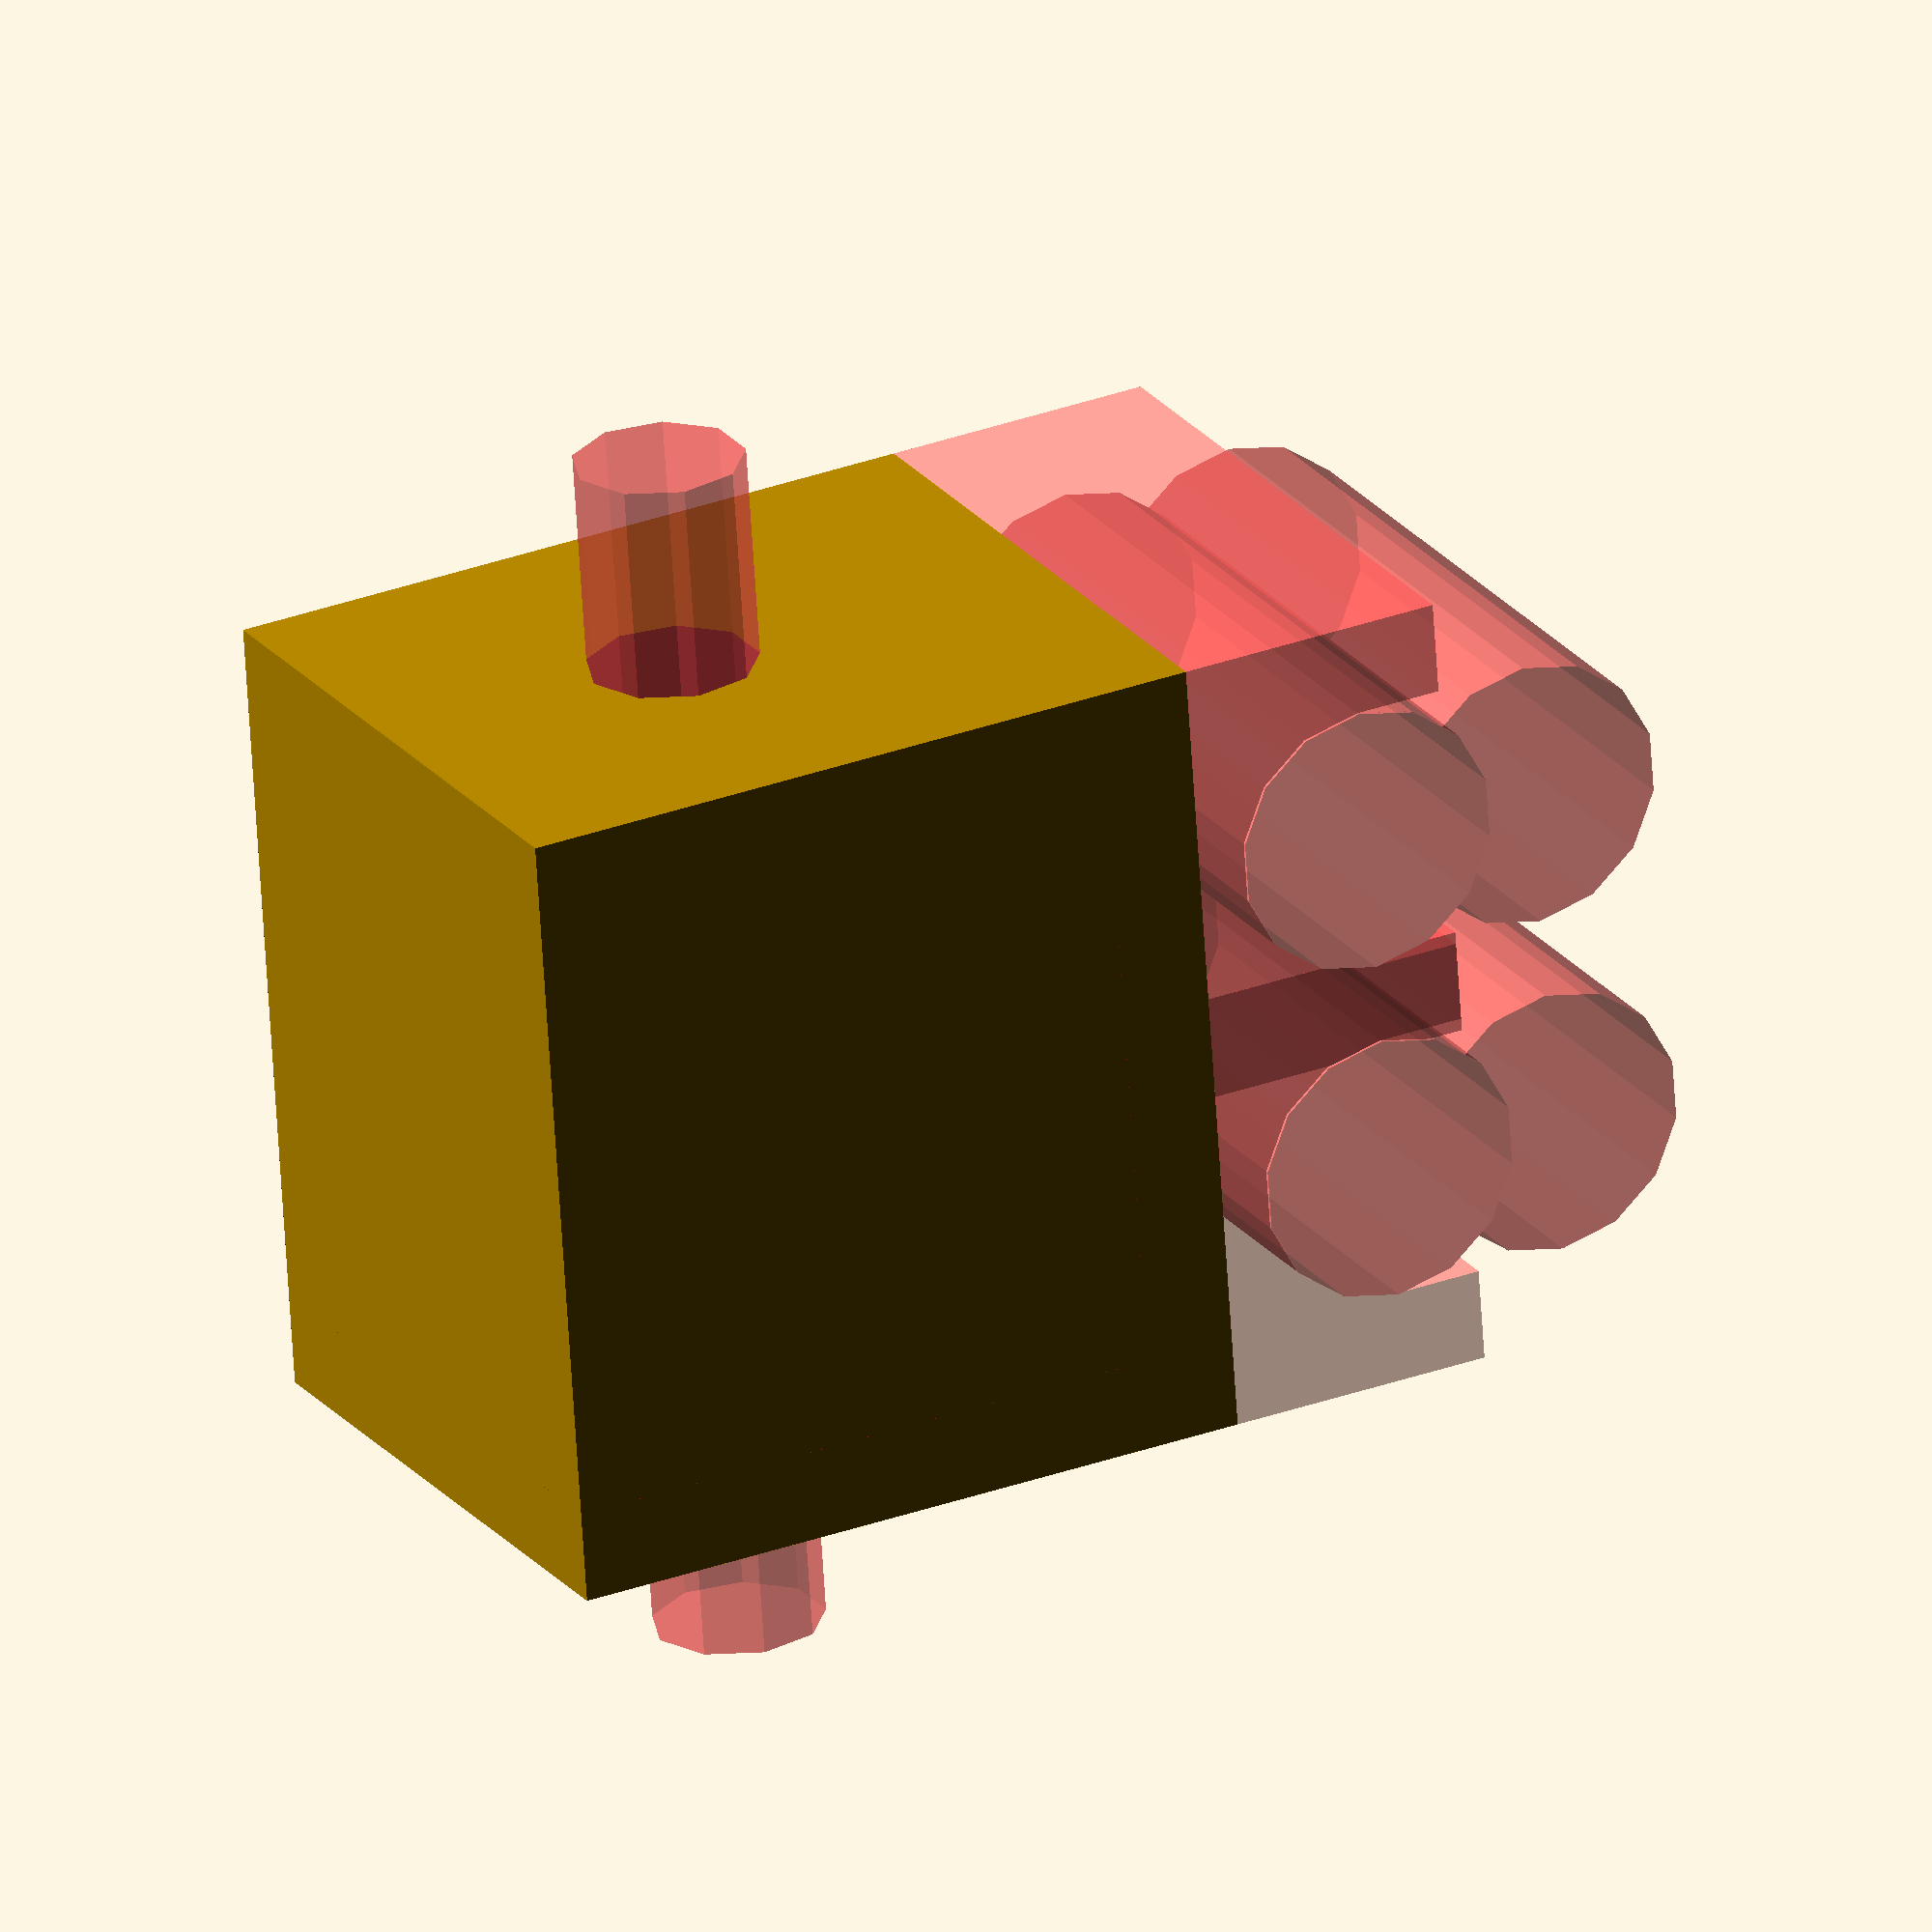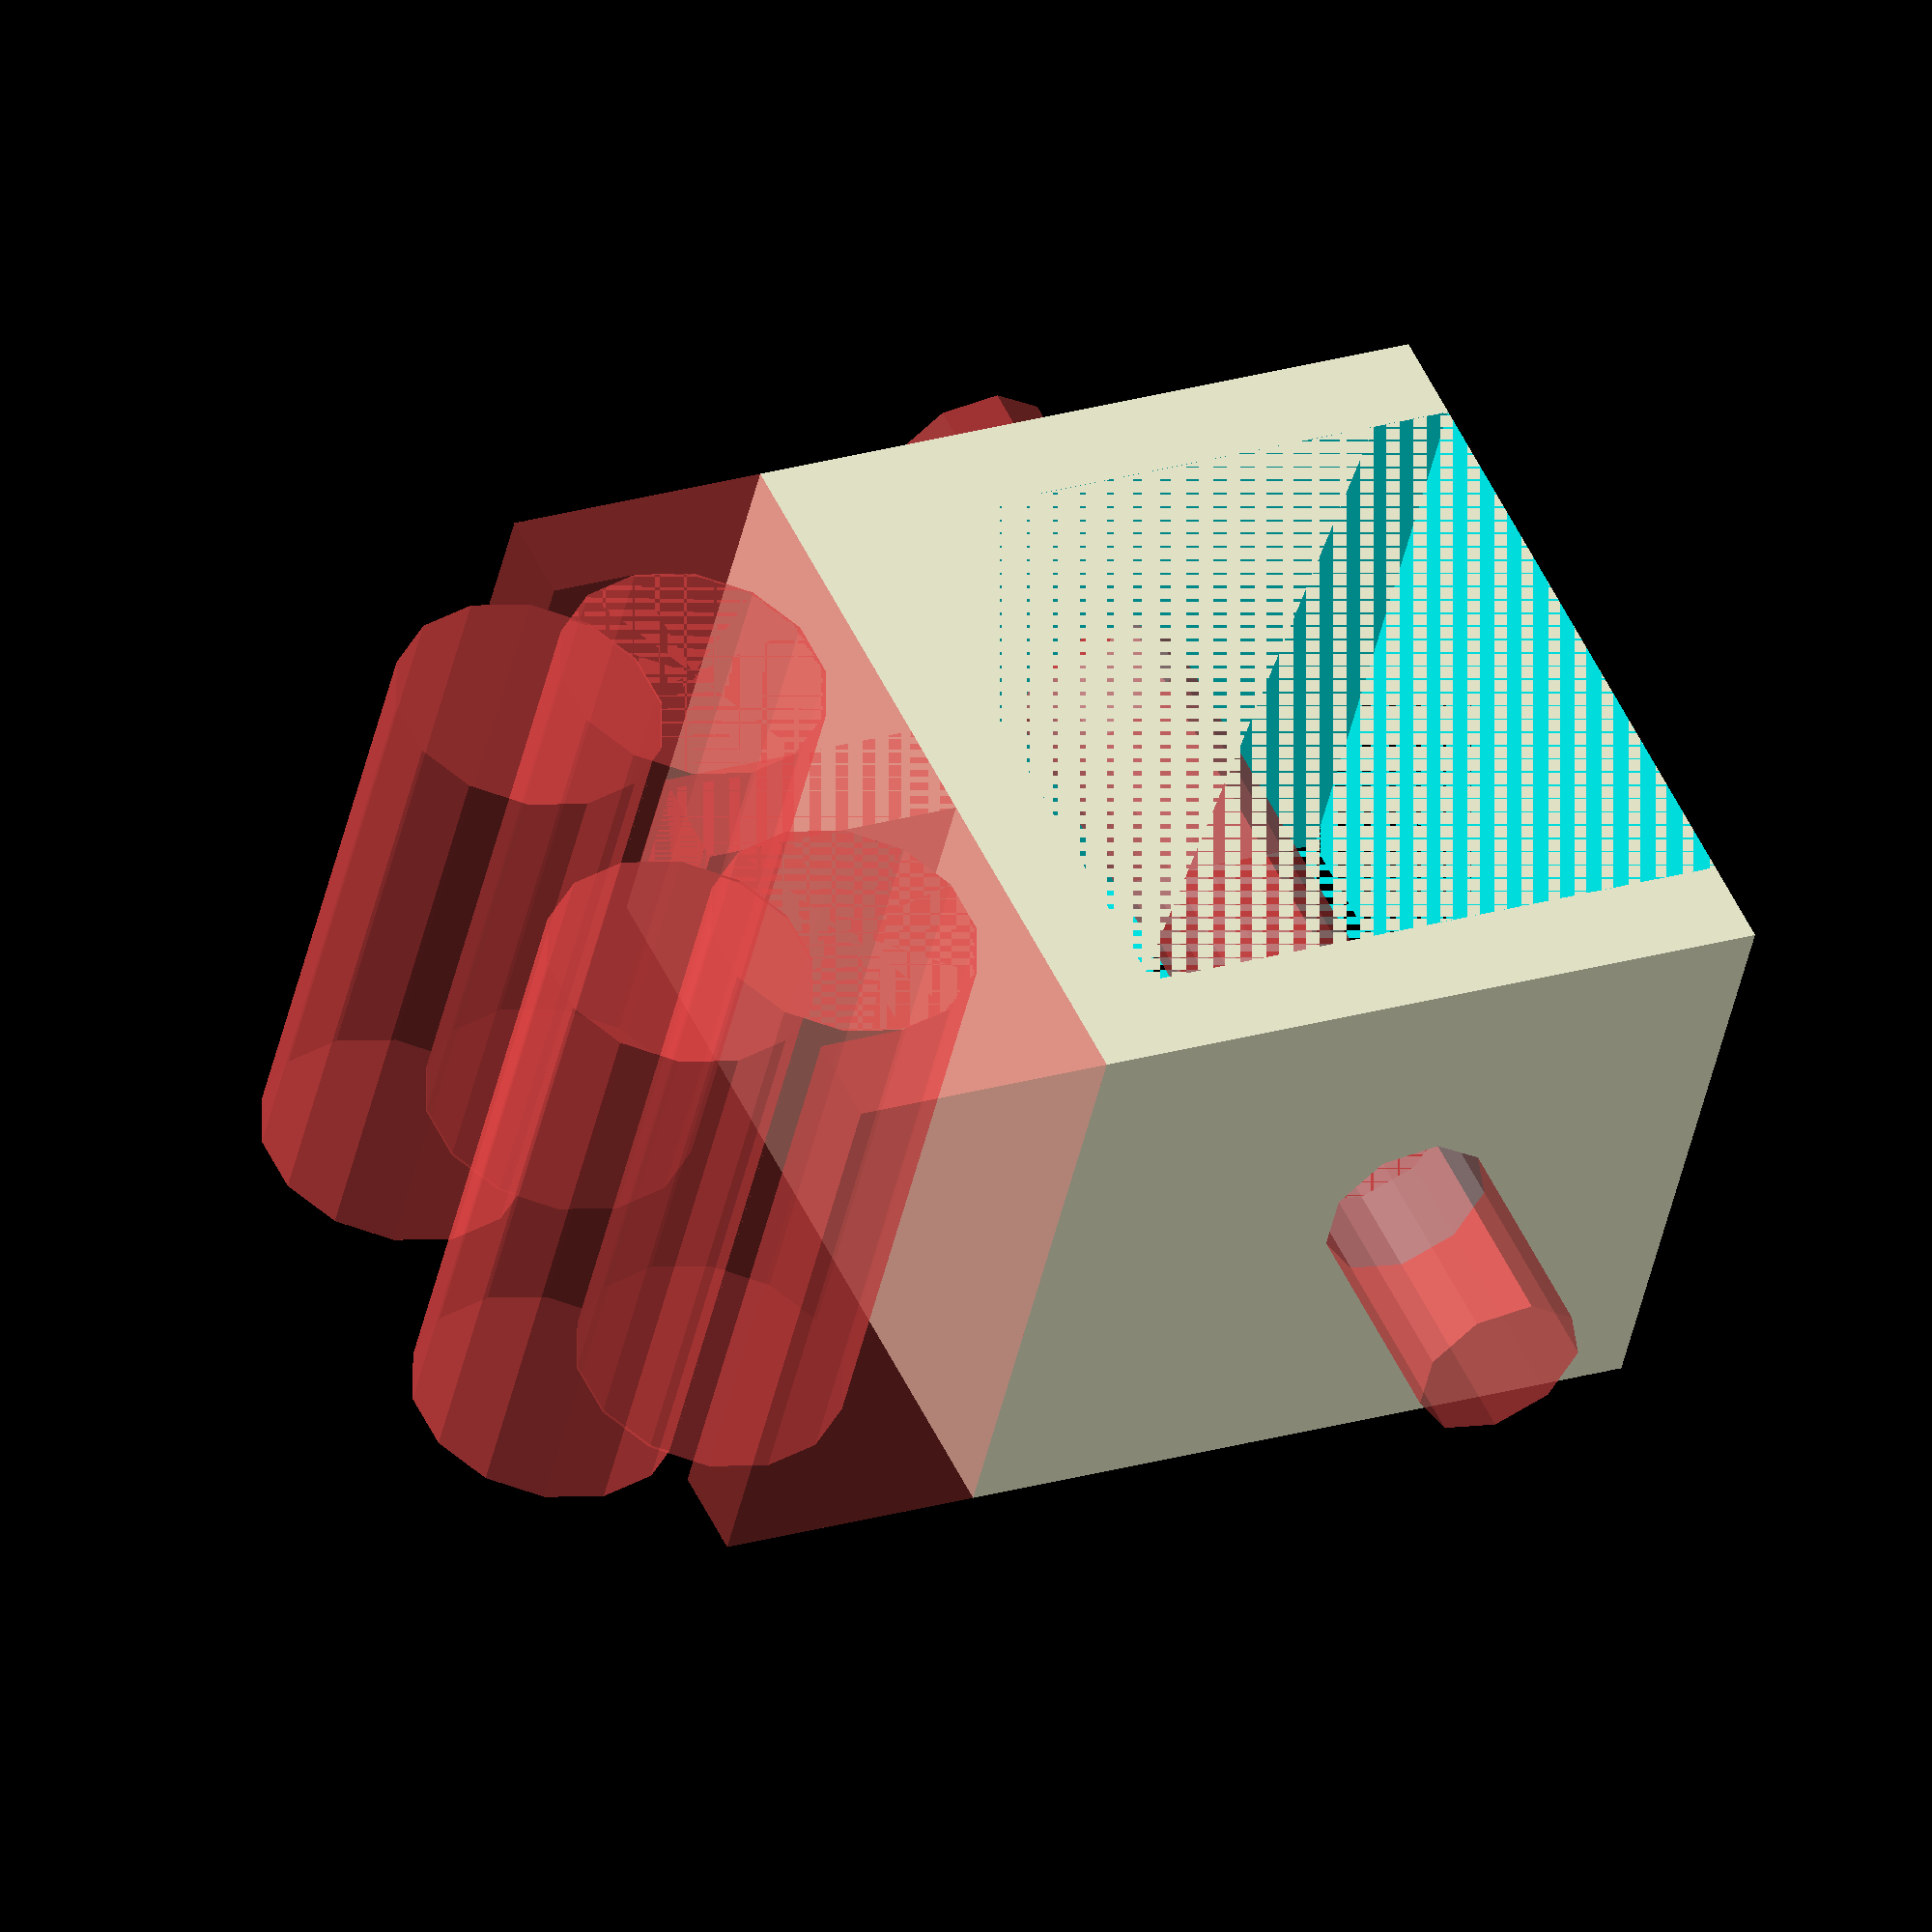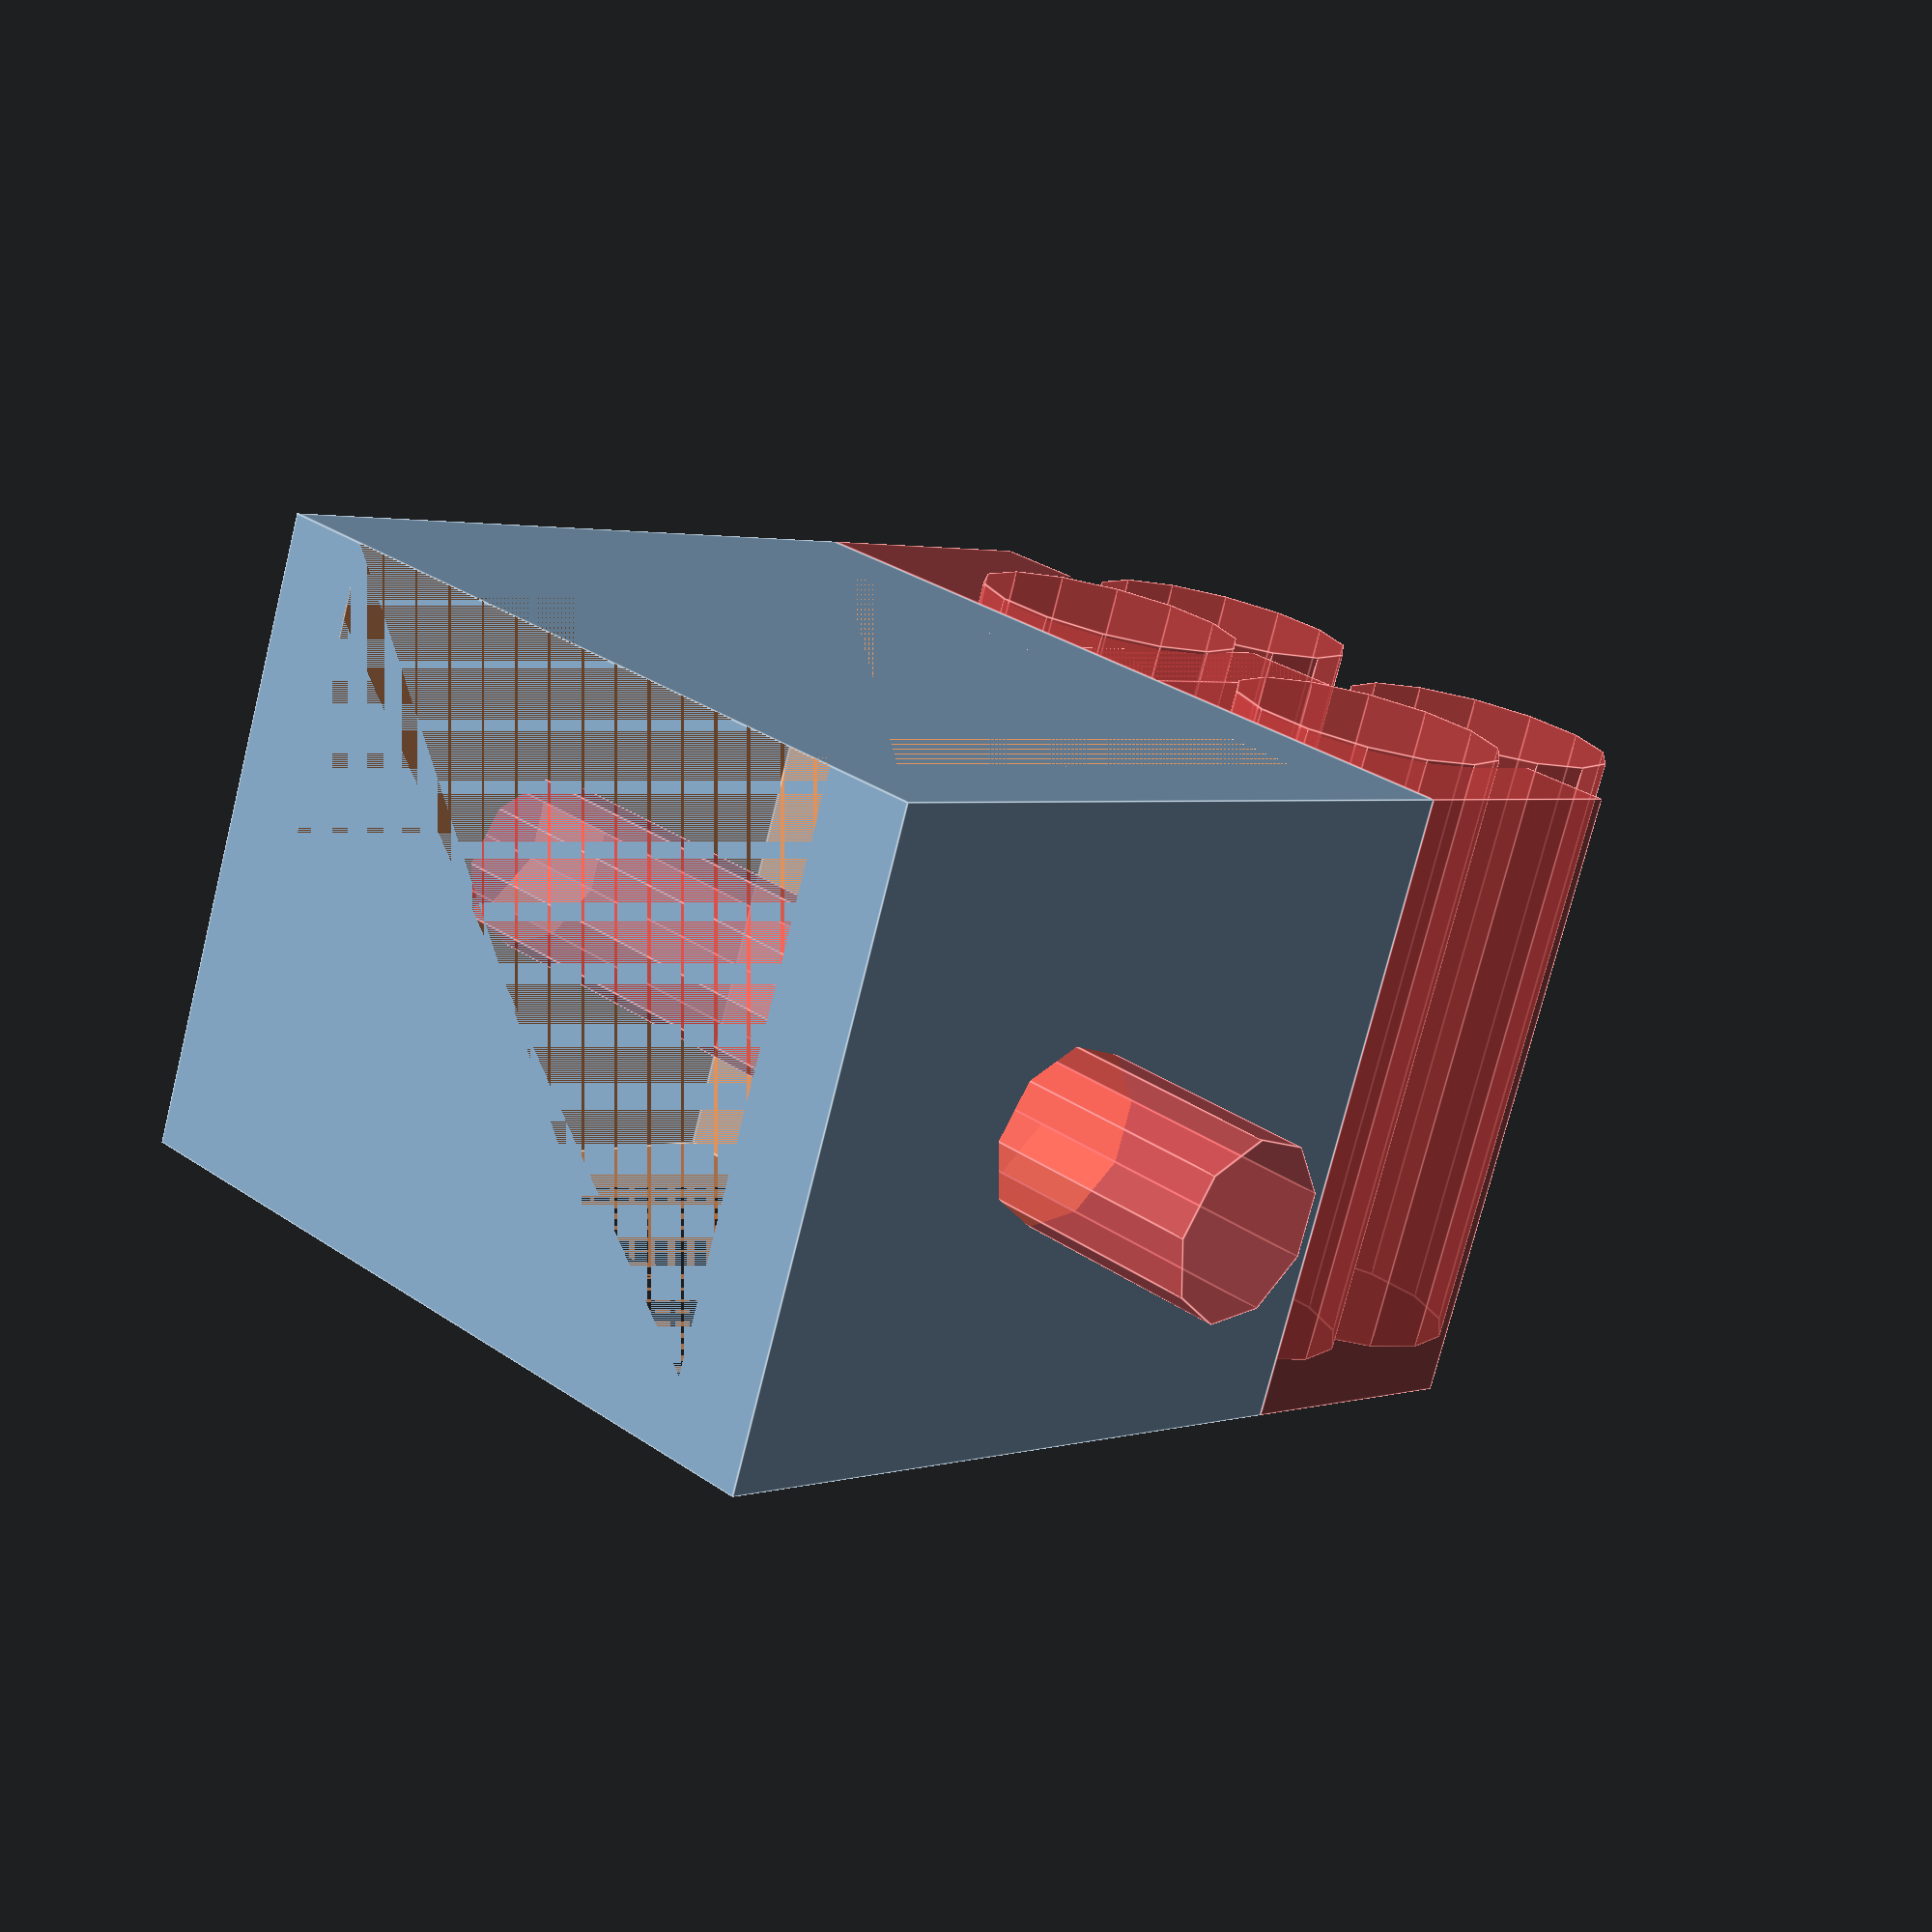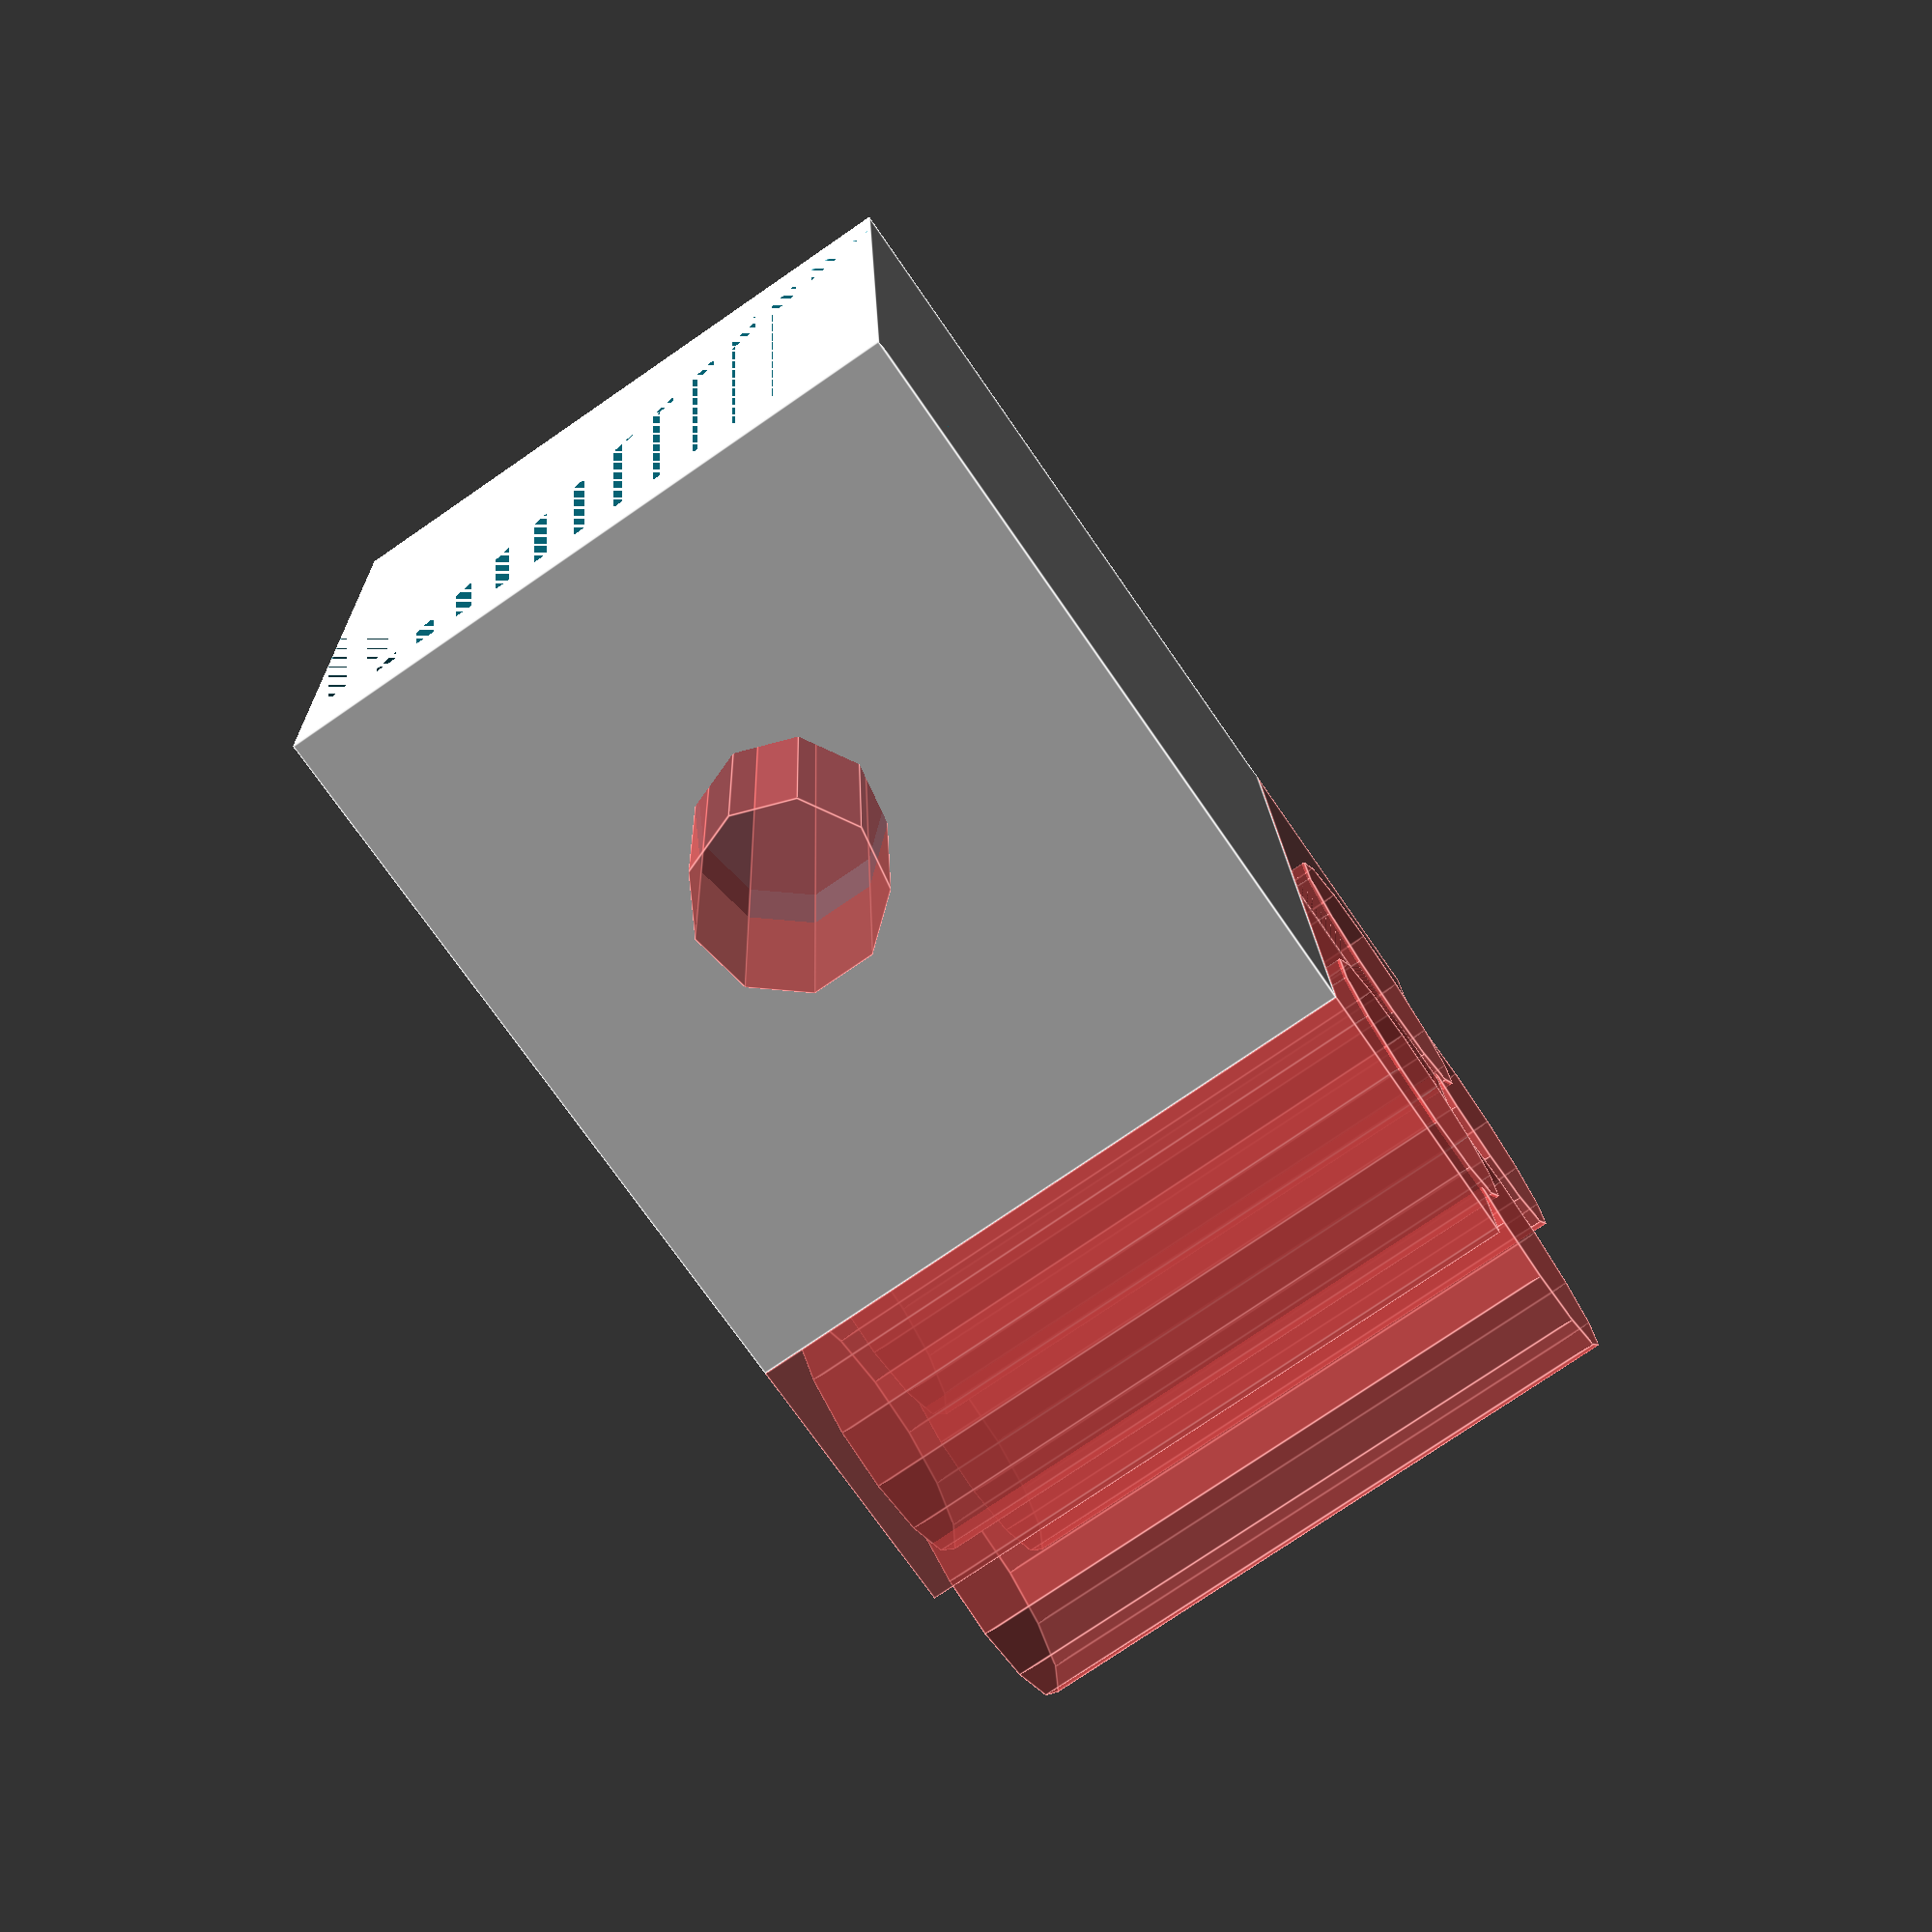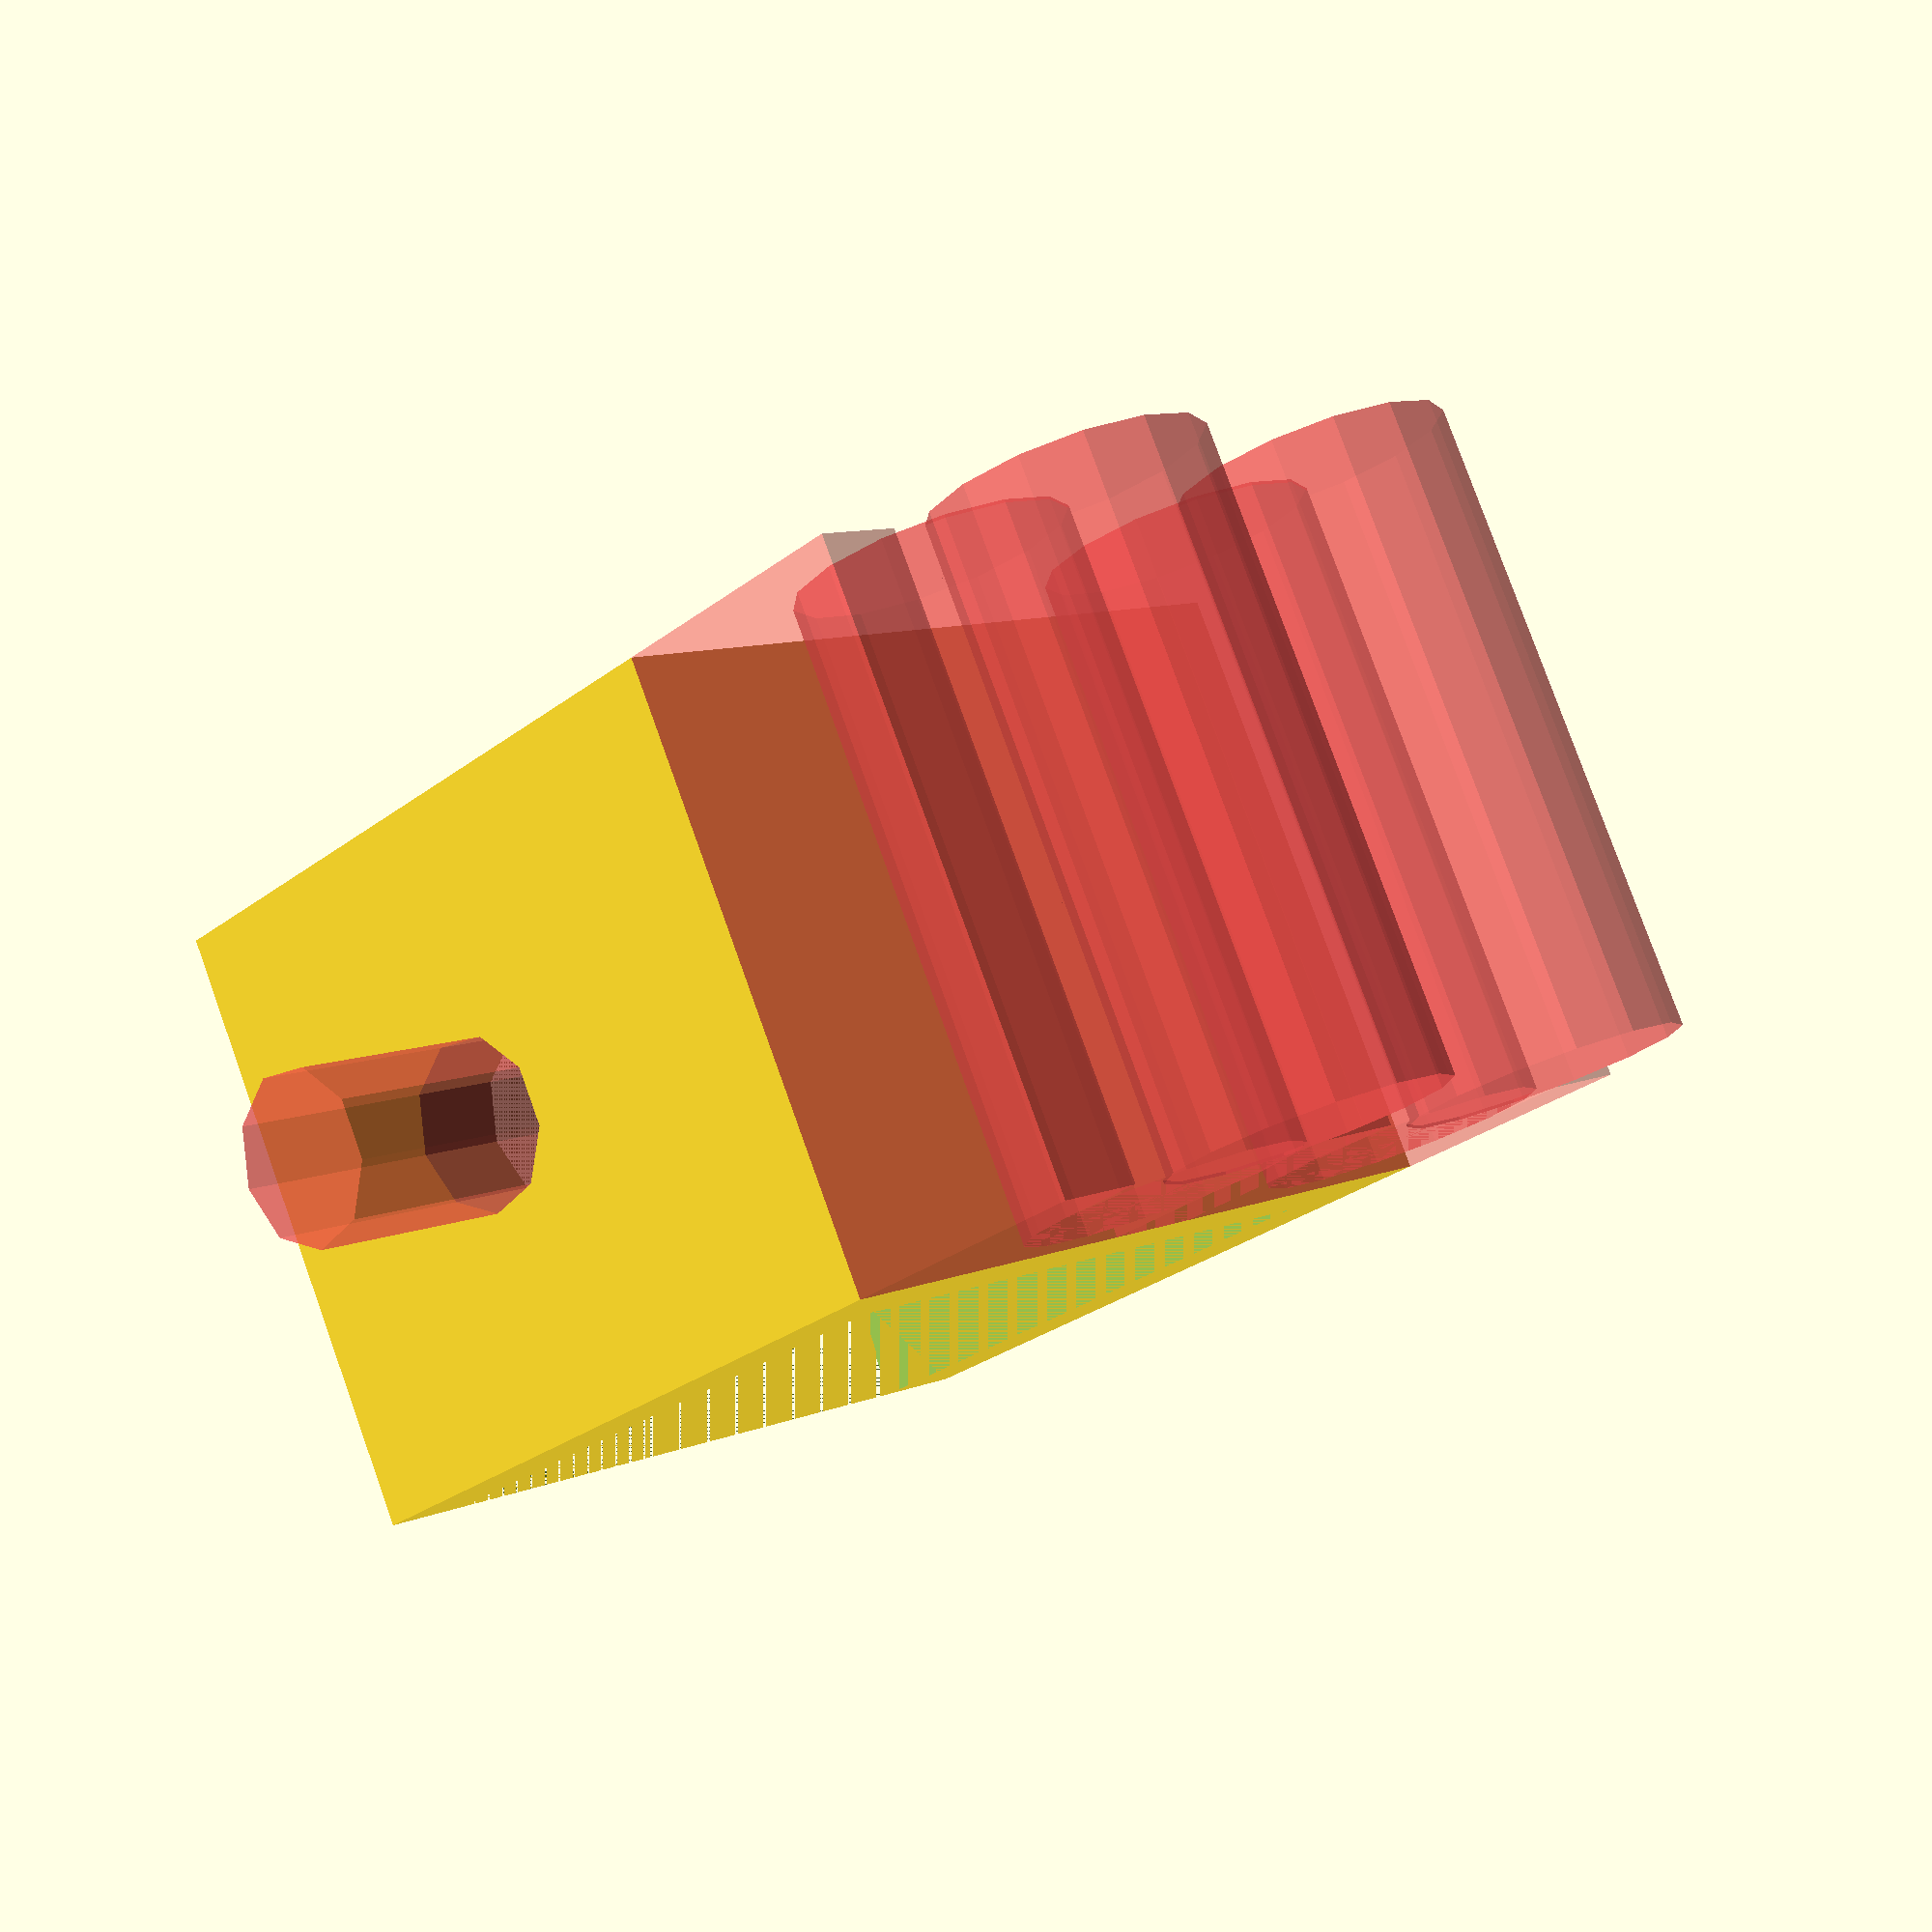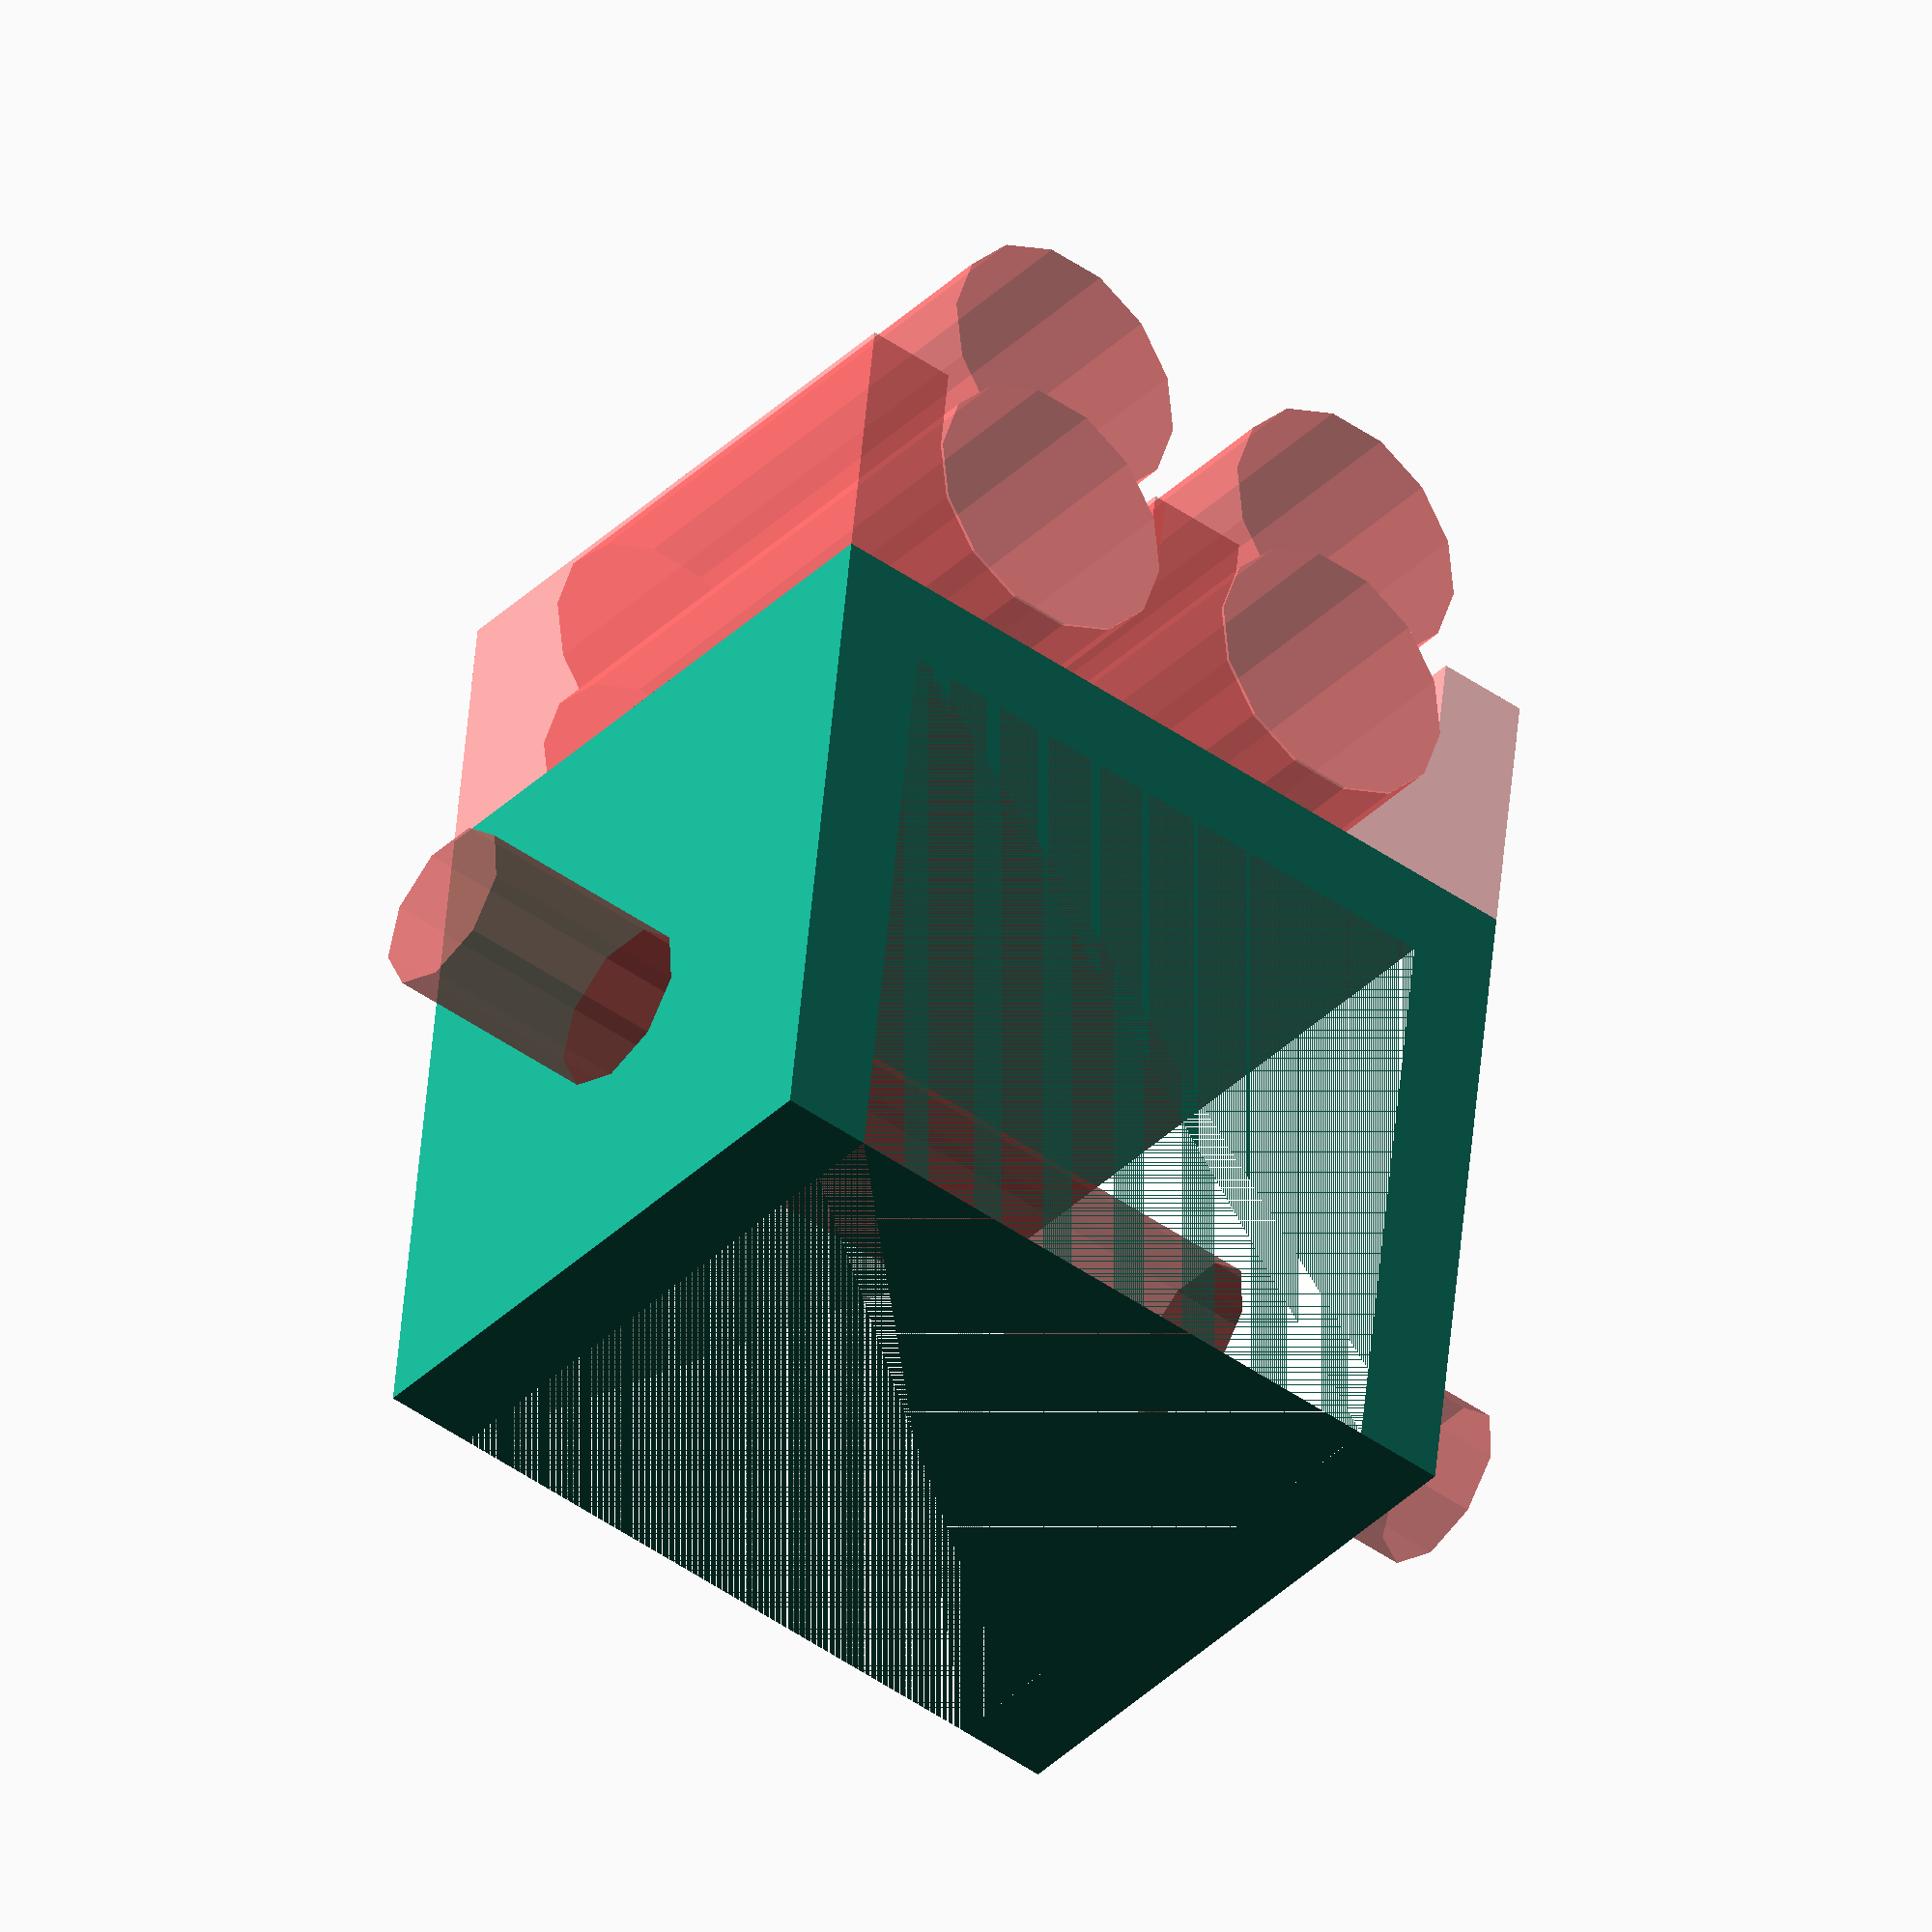
<openscad>
profil_width=20.2;
wallThickness=3;

spoolAxisDiameter=8.8;
spoolAxisRadius=spoolAxisDiameter/2;

profilCap();

module profilCap(){
	union(){
		difference(){
			
			translate([-wallThickness,0,0])cube([profil_width+(wallThickness*2),profil_width,profil_width+wallThickness]);
			cube([profil_width,profil_width,profil_width]);
			#translate([-profil_width/2,profil_width/2,profil_width/2])rotate([0,90,0])cylinder(h=profil_width*2,r=5.6/2);
		}
		#translate([-3,0,profil_width+wallThickness])axisHolder();
		#translate([8.4,0,profil_width+wallThickness])axisHolder();
	}
}

module axisHolder(){
	difference(){
		#cube([spoolAxisDiameter+(wallThickness*2),profil_width,spoolAxisDiameter]);
		hull(){
			#translate([(spoolAxisDiameter+(wallThickness*2))/2,profil_width,(spoolAxisDiameter+wallThickness)/2])rotate([90,0,0])cylinder(h=profil_width+0.1,r=spoolAxisRadius);
			#translate([(spoolAxisDiameter+(wallThickness*2))/2,profil_width+0.1,(spoolAxisDiameter+wallThickness)])rotate([90,0,0])cylinder(h=profil_width+0.1,r=spoolAxisRadius);
		}
	}
}


</openscad>
<views>
elev=328.6 azim=97.8 roll=242.5 proj=o view=solid
elev=337.8 azim=26.6 roll=62.1 proj=o view=solid
elev=357.8 azim=161.0 roll=222.1 proj=p view=edges
elev=72.6 azim=92.0 roll=214.5 proj=p view=edges
elev=28.3 azim=153.3 roll=318.8 proj=p view=wireframe
elev=310.4 azim=141.4 roll=184.8 proj=o view=wireframe
</views>
